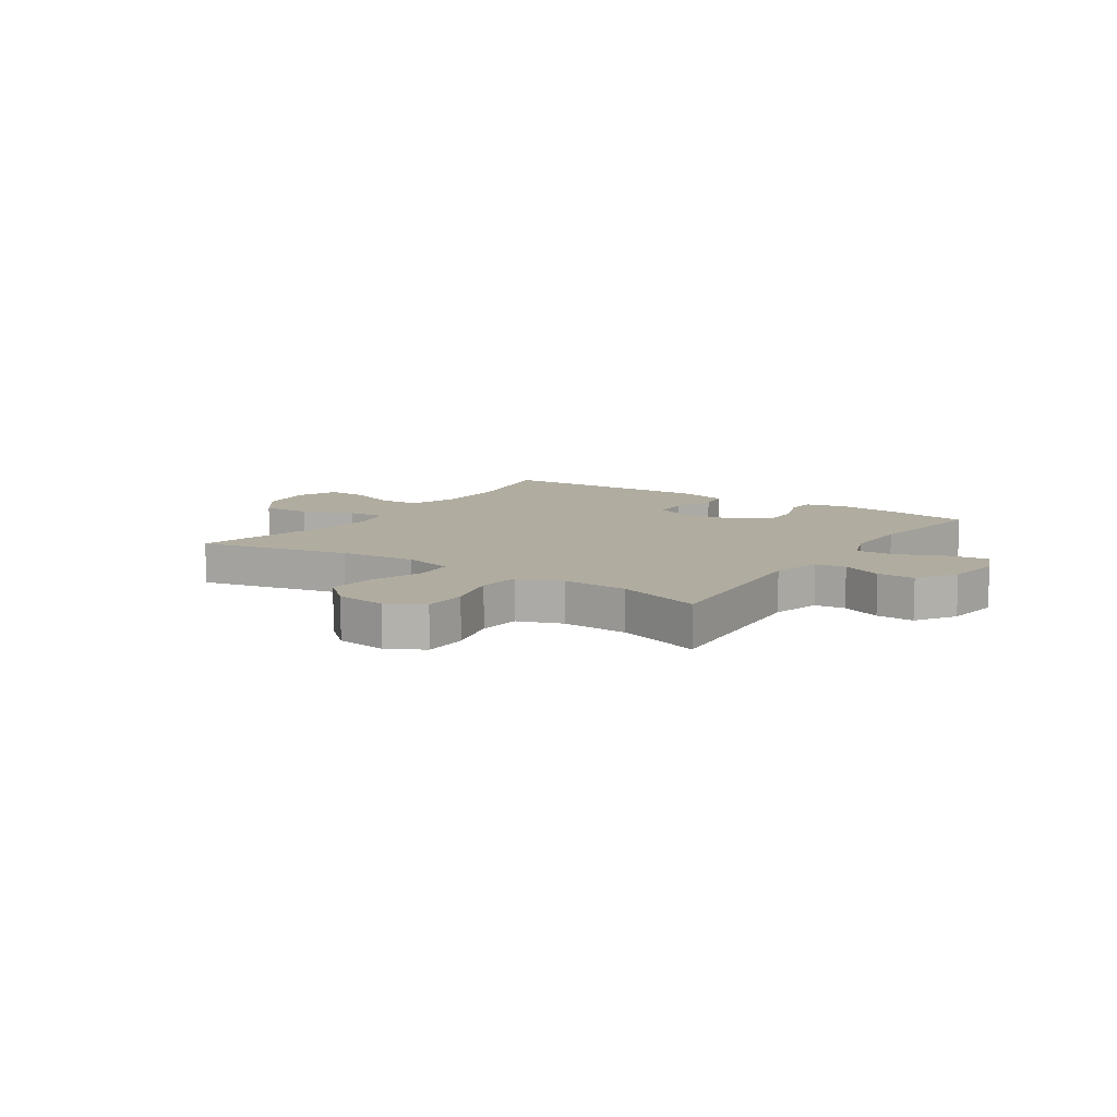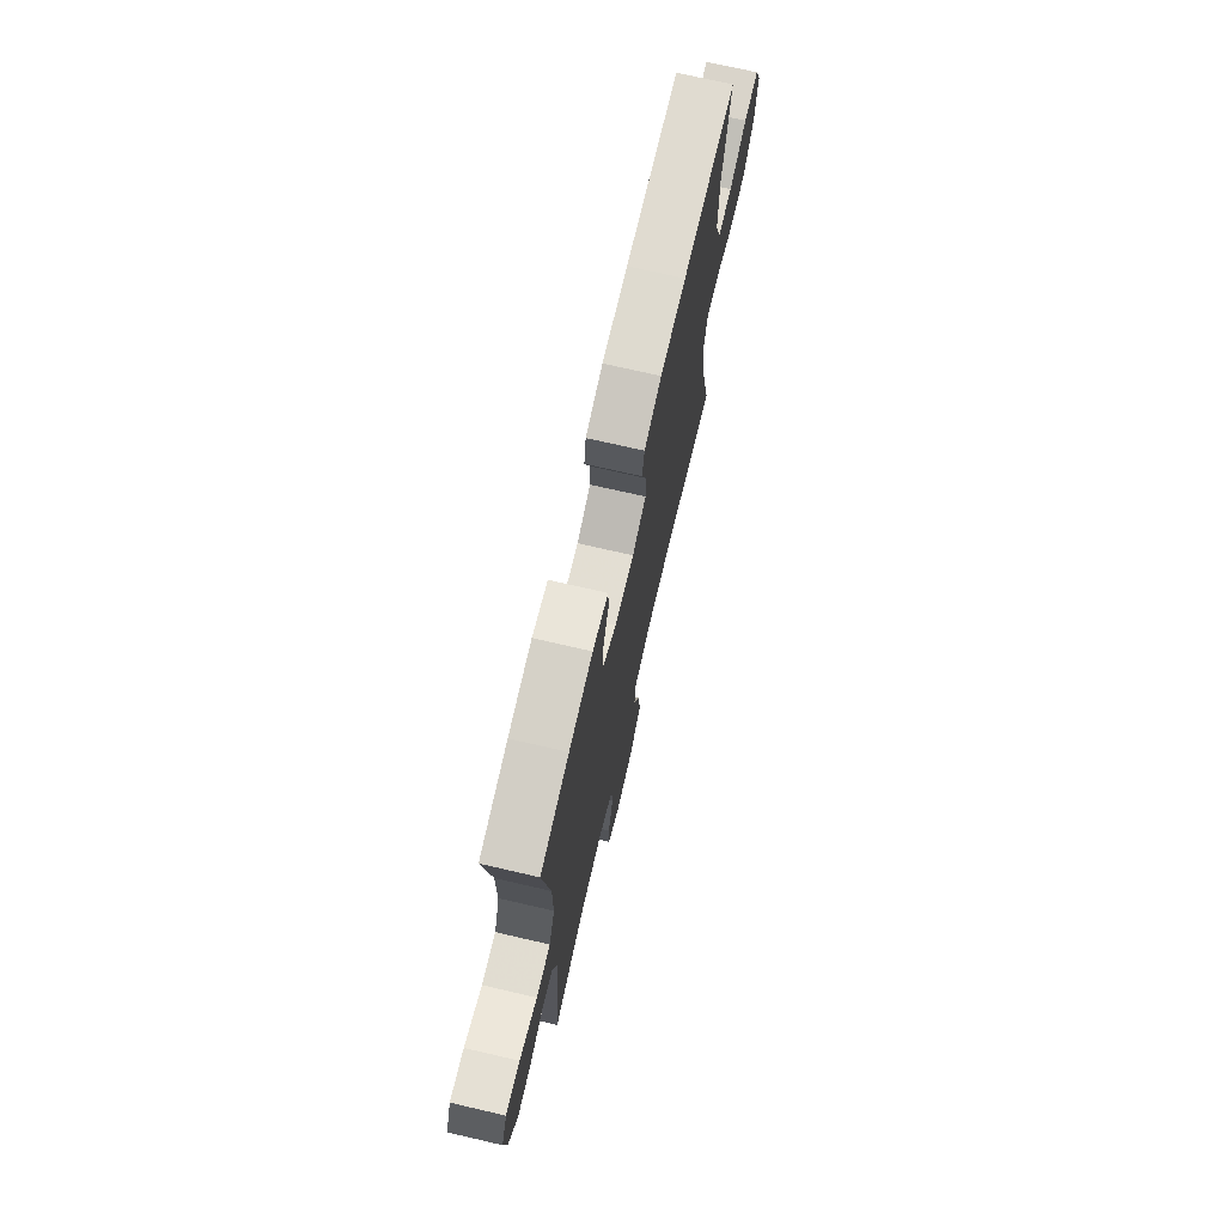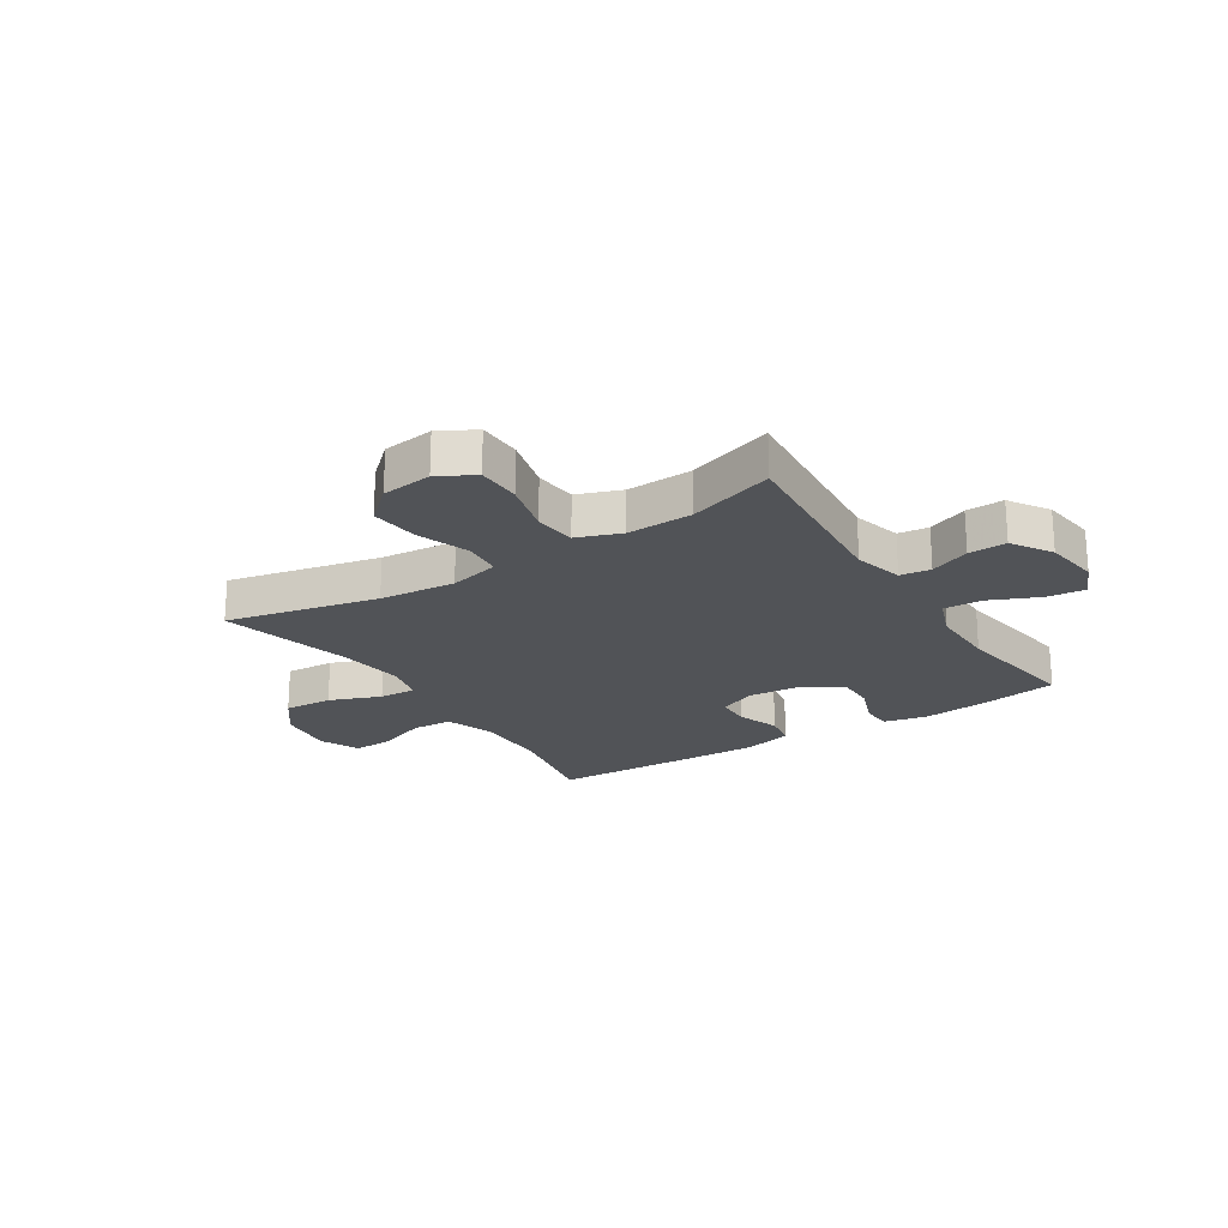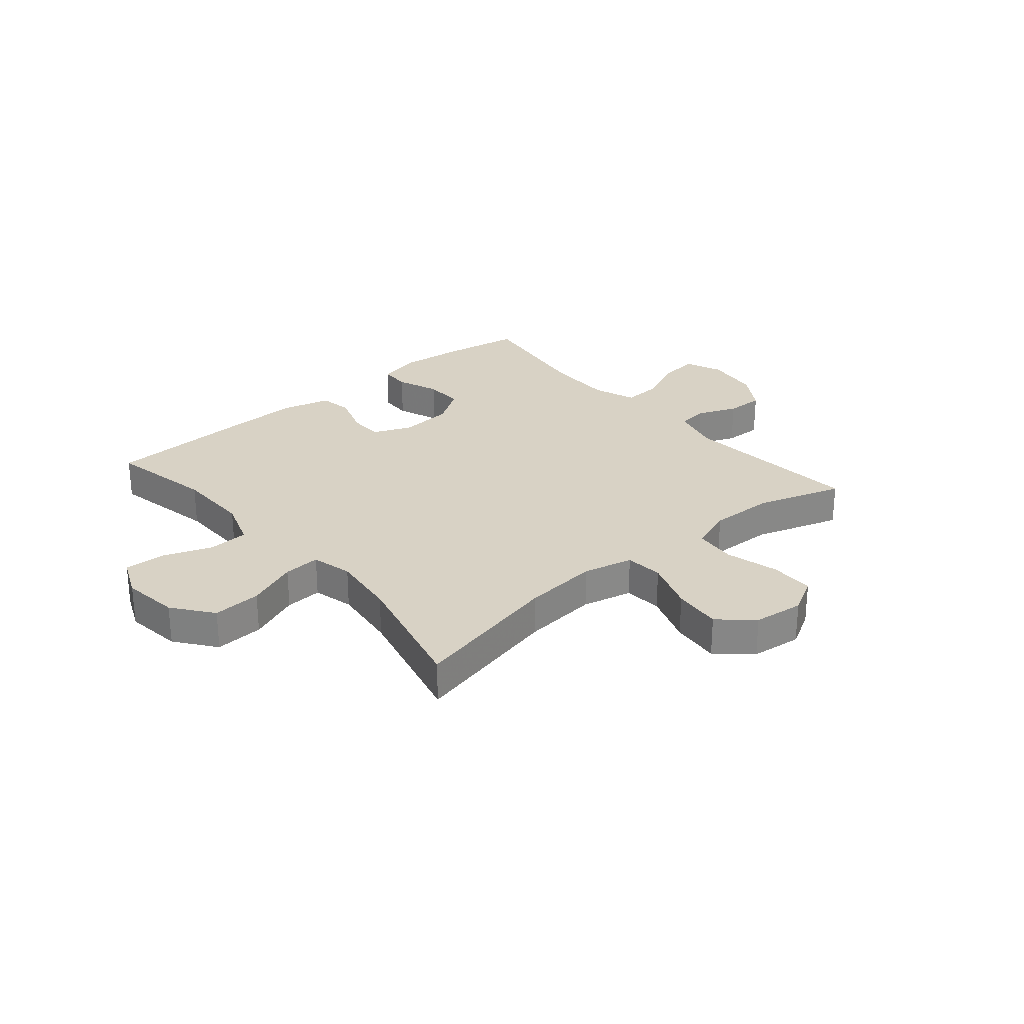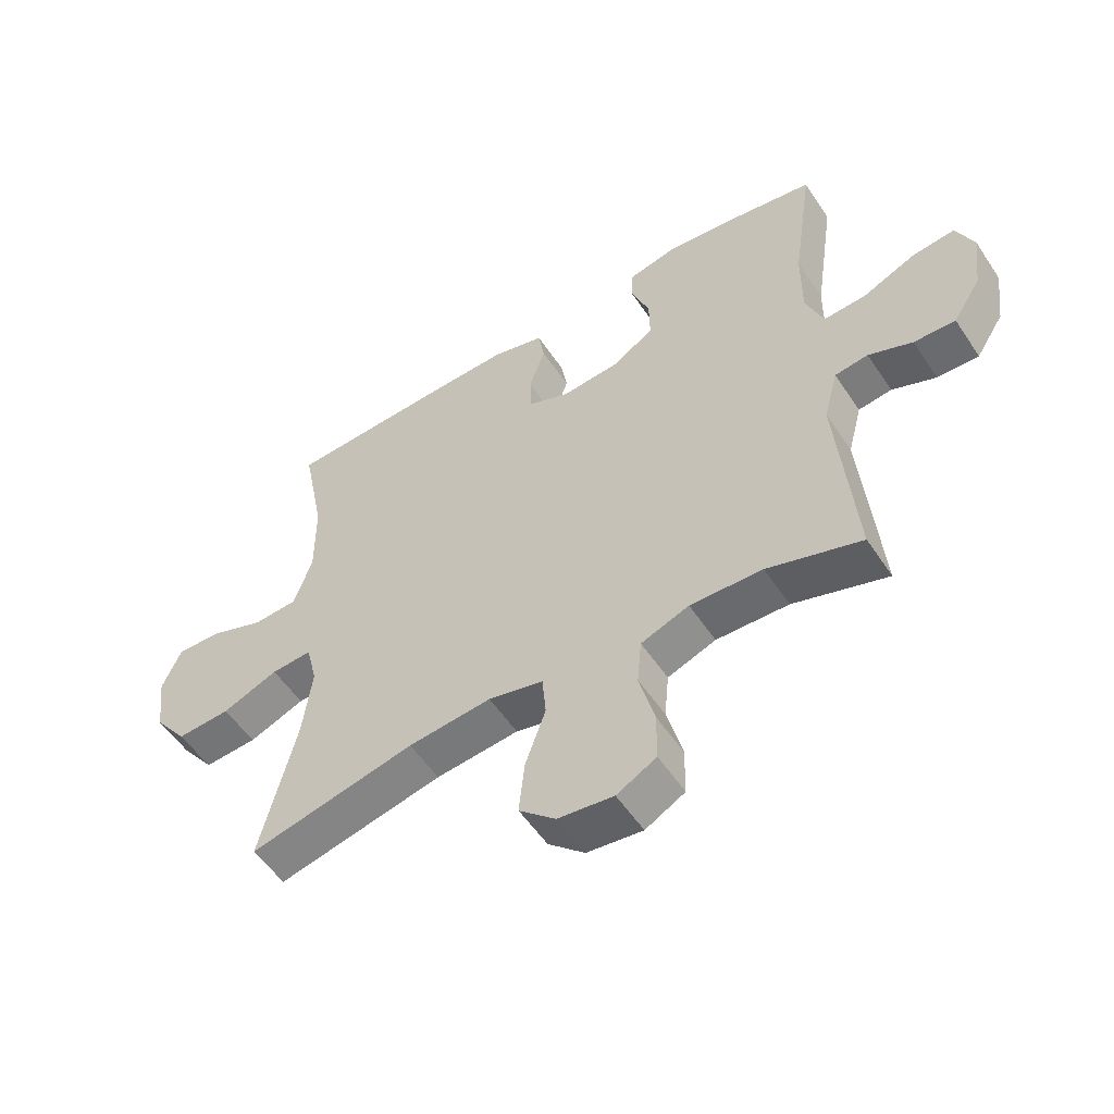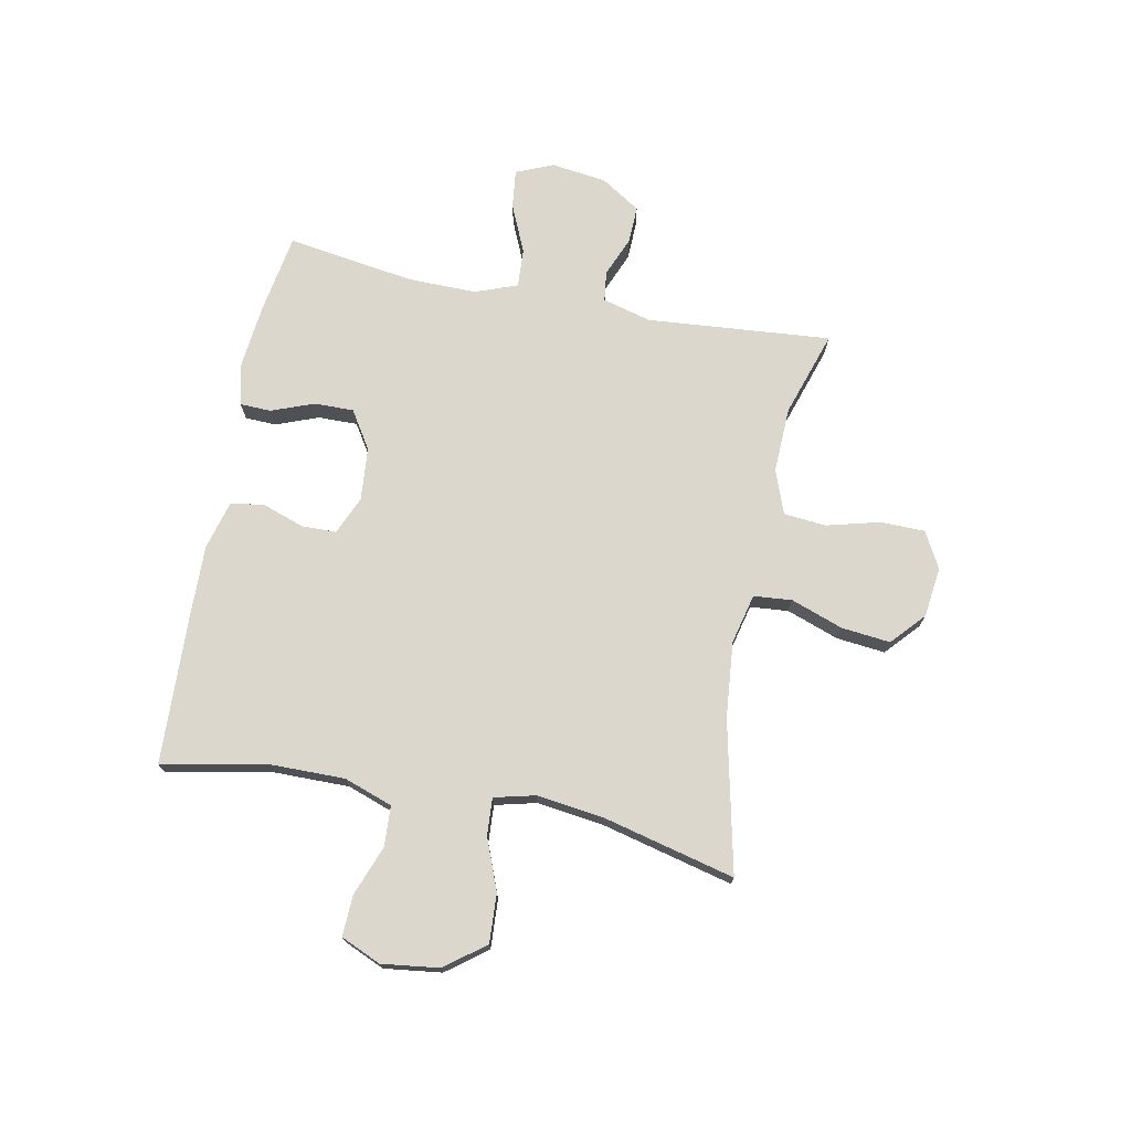
<metadata>
{"format":"obj","ext":"obj","renderer":"f3d","projection":"perspective","resolution":1024,"background":"white","views":[{"elev":9.9,"azim":-146.1,"up":"+Y"},{"elev":72.4,"azim":-77.0,"up":"+Z"},{"elev":-21.7,"azim":-147.3,"up":"+Y"},{"elev":27.7,"azim":139.6,"up":"+Y"},{"elev":-54.4,"azim":-146.9,"up":"+Z"},{"elev":73.1,"azim":101.2,"up":"+Y"}]}
</metadata>
<code>
v -0.5 0.07 -0.5
v -0.472 0.07 -0.173
v -0.495 0.07 -0.086
v -0.549 0.07 -0.079
v -0.62 0.07 -0.108
v -0.687 0.07 -0.11
v -0.732 0.07 -0.04
v -0.745 0.07 0.059
v -0.717 0.07 0.125
v -0.648 0.07 0.117
v -0.562 0.07 0.079
v -0.493 0.07 0.075
v -0.465 0.07 0.15
v -0.466 0.07 0.271
v -0.5 0.07 0.5
v -0.36 0.07 0.523
v -0.244 0.07 0.535
v -0.168 0.07 0.518
v -0.166 0.07 0.463
v -0.195 0.07 0.387
v -0.196 0.07 0.317
v -0.129 0.07 0.274
v -0.034 0.07 0.266
v 0.034 0.07 0.295
v 0.035 0.07 0.357
v 0.009 0.07 0.432
v 0.019 0.07 0.491
v 0.105 0.07 0.514
v 0.233 0.07 0.511
v 0.5 0.07 0.5
v 0.463 0.07 0.313
v 0.462 0.07 0.18
v 0.492 0.07 0.094
v 0.564 0.07 0.09
v 0.652 0.07 0.123
v 0.725 0.07 0.126
v 0.756 0.07 0.055
v 0.743 0.07 -0.047
v 0.689 0.07 -0.118
v 0.602 0.07 -0.113
v 0.511 0.07 -0.077
v 0.445 0.07 -0.073
v 0.427 0.07 -0.146
v 0.442 0.07 -0.264
v 0.5 0.07 -0.5
v 0.231 0.07 -0.44
v 0.096 0.07 -0.427
v 0.007 0.07 -0.448
v 0.001 0.07 -0.516
v 0.034 0.07 -0.609
v 0.043 0.07 -0.696
v -0.016 0.07 -0.749
v -0.106 0.07 -0.76
v -0.17 0.07 -0.725
v -0.171 0.07 -0.646
v -0.146 0.07 -0.551
v -0.153 0.07 -0.476
v -0.231 0.07 -0.447
v -0.348 0.07 -0.451
v -0.5 0 -0.5
v -0.472 0 -0.173
v -0.495 0 -0.086
v -0.549 0 -0.079
v -0.62 0 -0.108
v -0.687 0 -0.11
v -0.732 0 -0.04
v -0.745 0 0.059
v -0.717 0 0.125
v -0.648 0 0.117
v -0.562 0 0.079
v -0.493 0 0.075
v -0.465 0 0.15
v -0.466 0 0.271
v -0.5 0 0.5
v -0.36 0 0.523
v -0.244 0 0.535
v -0.168 0 0.518
v -0.166 0 0.463
v -0.195 0 0.387
v -0.196 0 0.317
v -0.129 0 0.274
v -0.034 0 0.266
v 0.034 0 0.295
v 0.035 0 0.357
v 0.009 0 0.432
v 0.019 0 0.491
v 0.105 0 0.514
v 0.233 0 0.511
v 0.5 0 0.5
v 0.463 0 0.313
v 0.462 0 0.18
v 0.492 0 0.094
v 0.564 0 0.09
v 0.652 0 0.123
v 0.725 0 0.126
v 0.756 0 0.055
v 0.743 0 -0.047
v 0.689 0 -0.118
v 0.602 0 -0.113
v 0.511 0 -0.077
v 0.445 0 -0.073
v 0.427 0 -0.146
v 0.442 0 -0.264
v 0.5 0 -0.5
v 0.231 0 -0.44
v 0.096 0 -0.427
v 0.007 0 -0.448
v 0.001 0 -0.516
v 0.034 0 -0.609
v 0.043 0 -0.696
v -0.016 0 -0.749
v -0.106 0 -0.76
v -0.17 0 -0.725
v -0.171 0 -0.646
v -0.146 0 -0.551
v -0.153 0 -0.476
v -0.231 0 -0.447
v -0.348 0 -0.451
f 54 55 56
f 53 54 56
f 52 53 56
f 51 52 56
f 50 51 56
f 49 50 56
f 48 49 56 57
f 47 48 57 58
f 44 45 46
f 43 44 46 47
f 47 58 59
f 43 47 59
f 42 43 59
f 39 40 41
f 38 39 41
f 37 38 41
f 36 37 41
f 35 36 41
f 34 35 41
f 33 34 41 42
f 29 30 31
f 28 29 31
f 27 28 31
f 26 27 31
f 25 26 31
f 24 25 31 32
f 59 1 2
f 42 59 2
f 33 42 2
f 32 33 2
f 24 32 2
f 23 24 2
f 18 19 20
f 17 18 20
f 16 17 20
f 15 16 20
f 14 15 20
f 13 14 20 21
f 9 10 11
f 8 9 11
f 7 8 11
f 6 7 11
f 5 6 11
f 4 5 11
f 3 4 11 12
f 3 12 13
f 2 3 13
f 23 2 13
f 22 23 13
f 13 21 22
f 115 114 113
f 115 113 112
f 115 112 111
f 115 111 110
f 115 110 109
f 115 109 108
f 116 115 108 107
f 117 116 107 106
f 105 104 103
f 106 105 103 102
f 118 117 106
f 118 106 102
f 118 102 101
f 100 99 98
f 100 98 97
f 100 97 96
f 100 96 95
f 100 95 94
f 100 94 93
f 101 100 93 92
f 90 89 88
f 90 88 87
f 90 87 86
f 90 86 85
f 90 85 84
f 91 90 84 83
f 61 60 118
f 61 118 101
f 61 101 92
f 61 92 91
f 61 91 83
f 61 83 82
f 79 78 77
f 79 77 76
f 79 76 75
f 79 75 74
f 79 74 73
f 80 79 73 72
f 70 69 68
f 70 68 67
f 70 67 66
f 70 66 65
f 70 65 64
f 70 64 63
f 71 70 63 62
f 72 71 62
f 72 62 61
f 72 61 82
f 72 82 81
f 81 80 72
f 1 60 61 2
f 2 61 62 3
f 3 62 63 4
f 4 63 64 5
f 5 64 65 6
f 6 65 66 7
f 7 66 67 8
f 8 67 68 9
f 9 68 69 10
f 10 69 70 11
f 11 70 71 12
f 12 71 72 13
f 13 72 73 14
f 14 73 74 15
f 15 74 75 16
f 16 75 76 17
f 17 76 77 18
f 18 77 78 19
f 19 78 79 20
f 20 79 80 21
f 21 80 81 22
f 22 81 82 23
f 23 82 83 24
f 24 83 84 25
f 25 84 85 26
f 26 85 86 27
f 27 86 87 28
f 28 87 88 29
f 29 88 89 30
f 30 89 90 31
f 31 90 91 32
f 32 91 92 33
f 33 92 93 34
f 34 93 94 35
f 35 94 95 36
f 36 95 96 37
f 37 96 97 38
f 38 97 98 39
f 39 98 99 40
f 40 99 100 41
f 41 100 101 42
f 42 101 102 43
f 43 102 103 44
f 44 103 104 45
f 45 104 105 46
f 46 105 106 47
f 47 106 107 48
f 48 107 108 49
f 49 108 109 50
f 50 109 110 51
f 51 110 111 52
f 52 111 112 53
f 53 112 113 54
f 54 113 114 55
f 55 114 115 56
f 56 115 116 57
f 57 116 117 58
f 58 117 118 59
f 59 118 60 1

</code>
